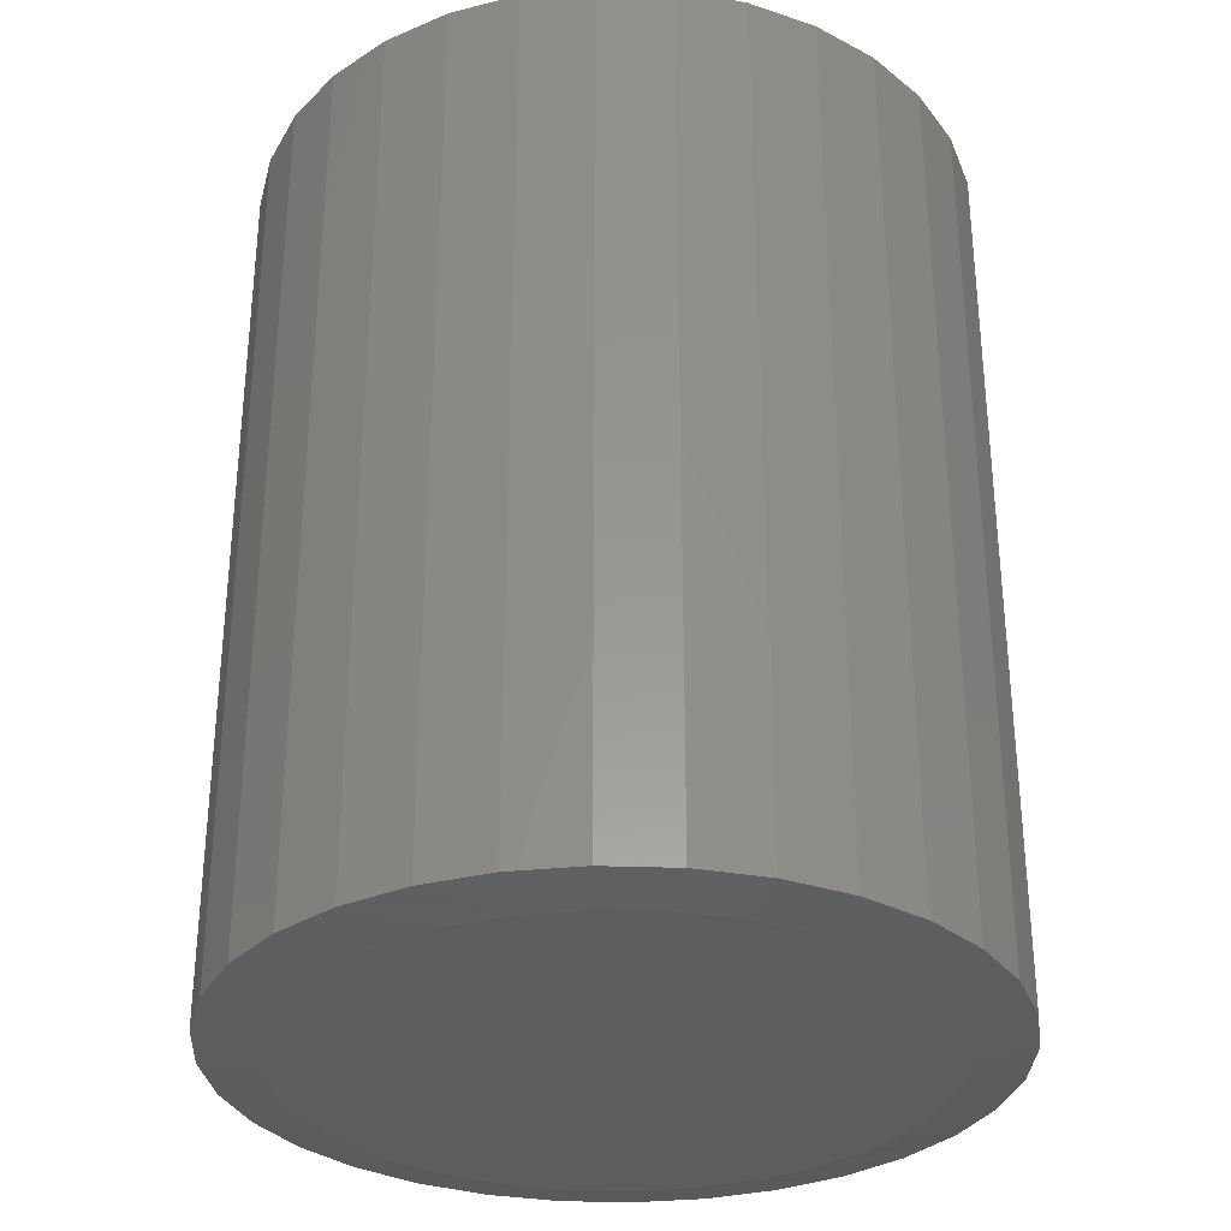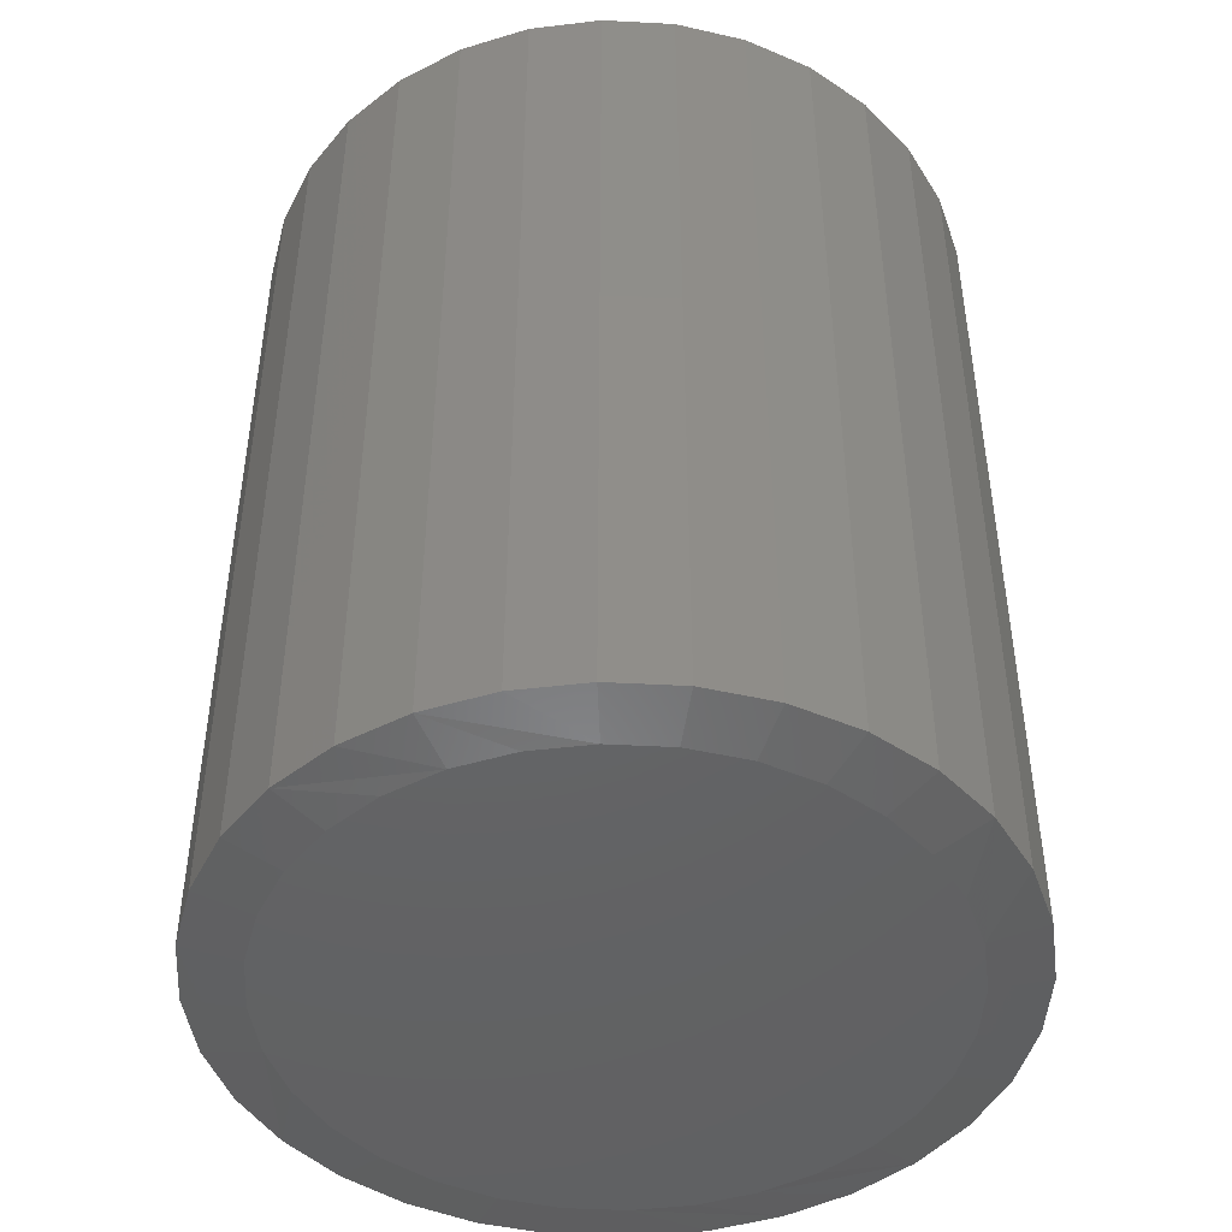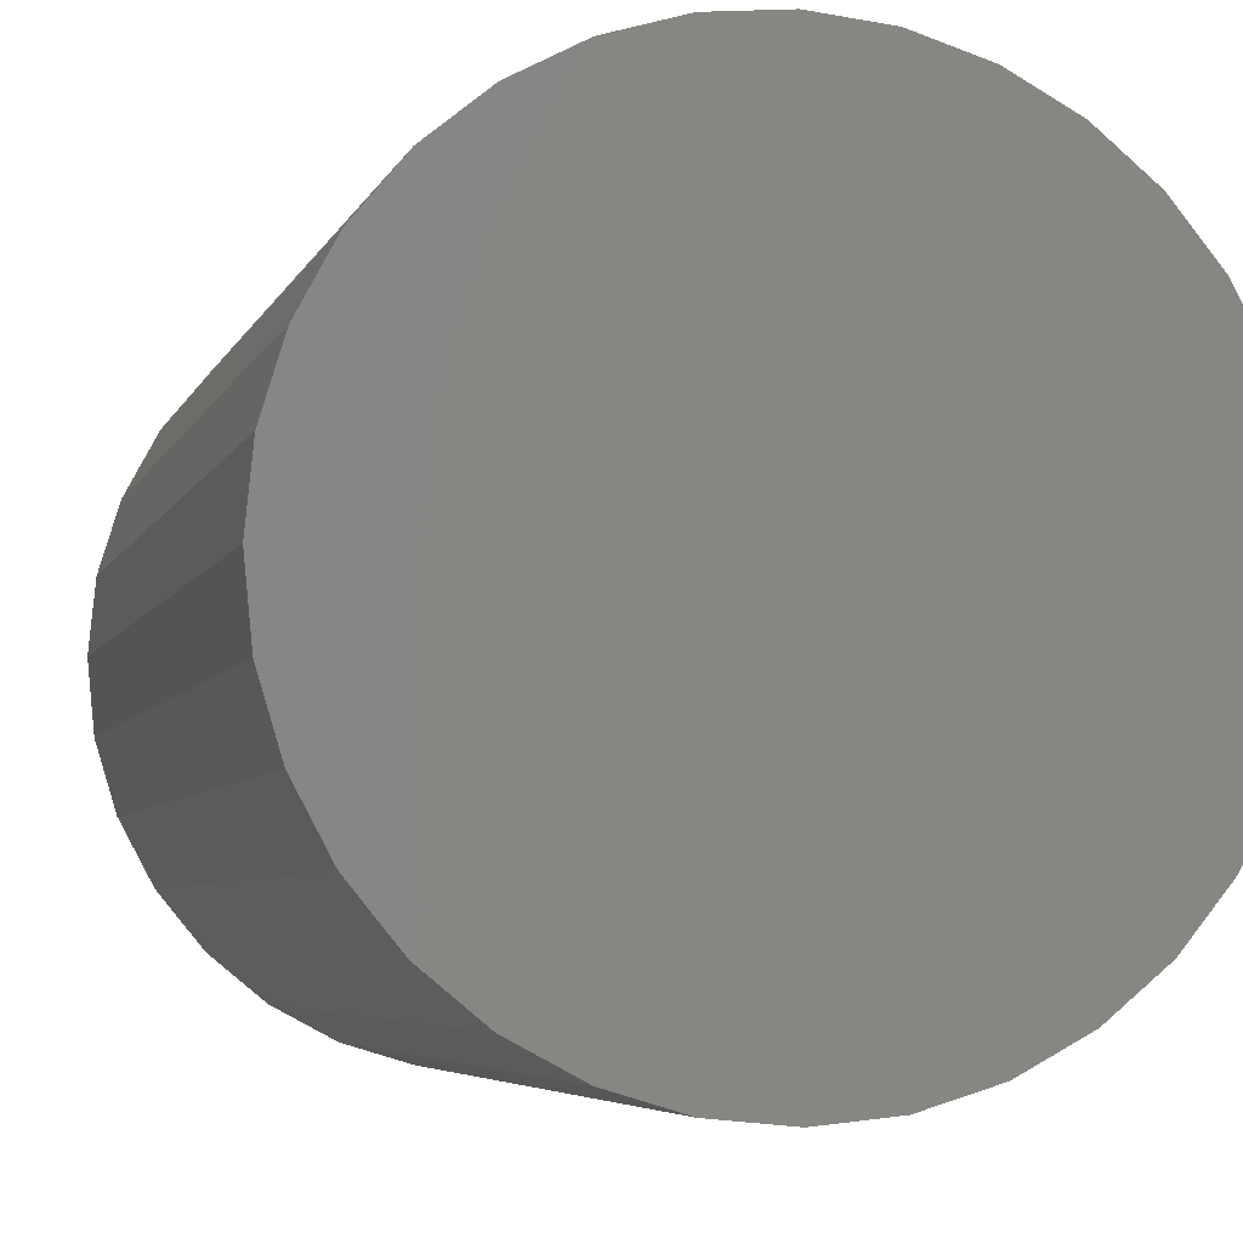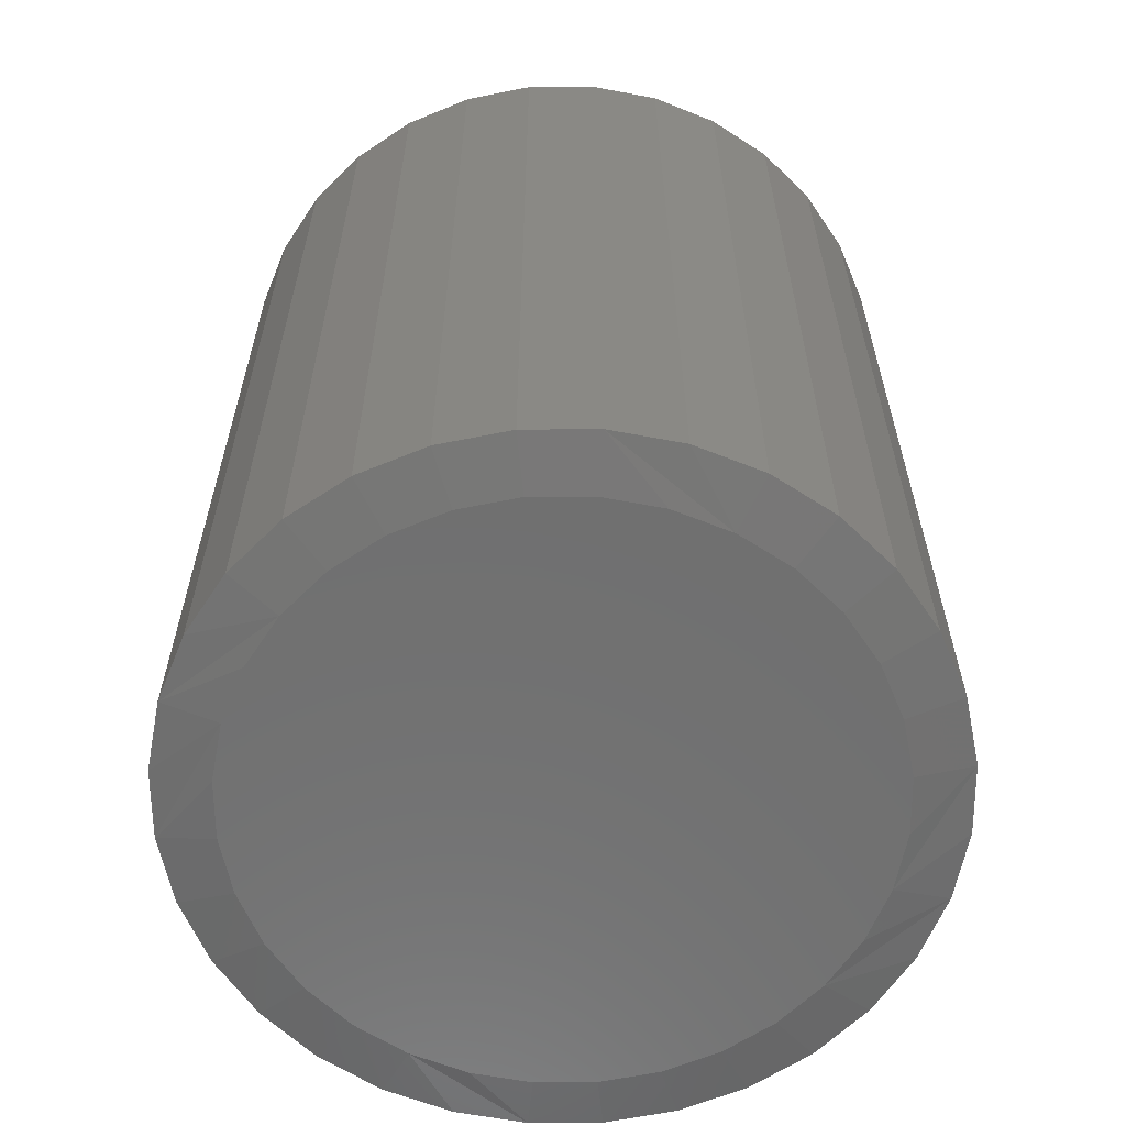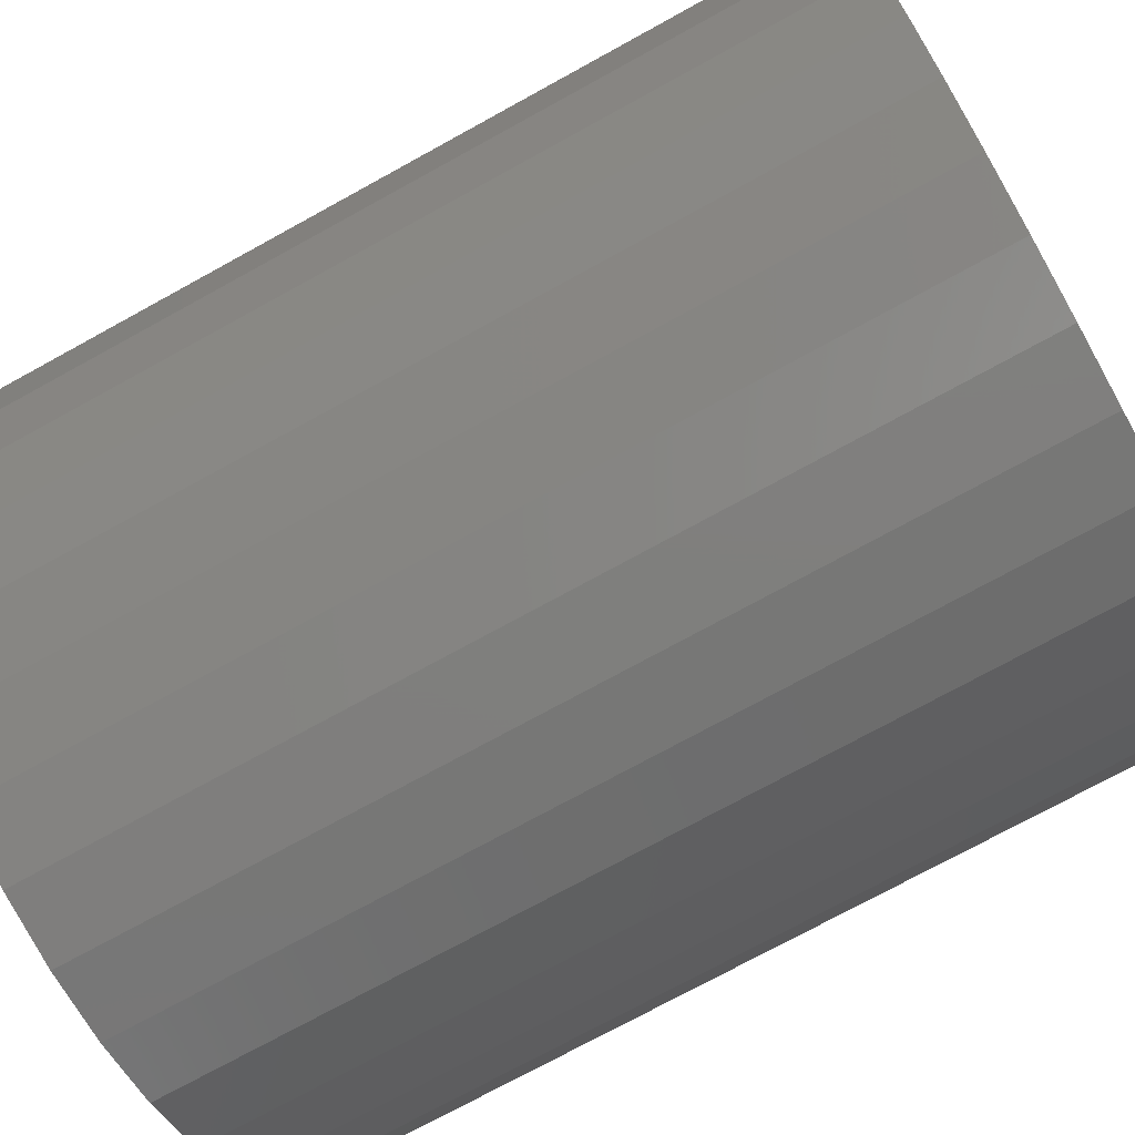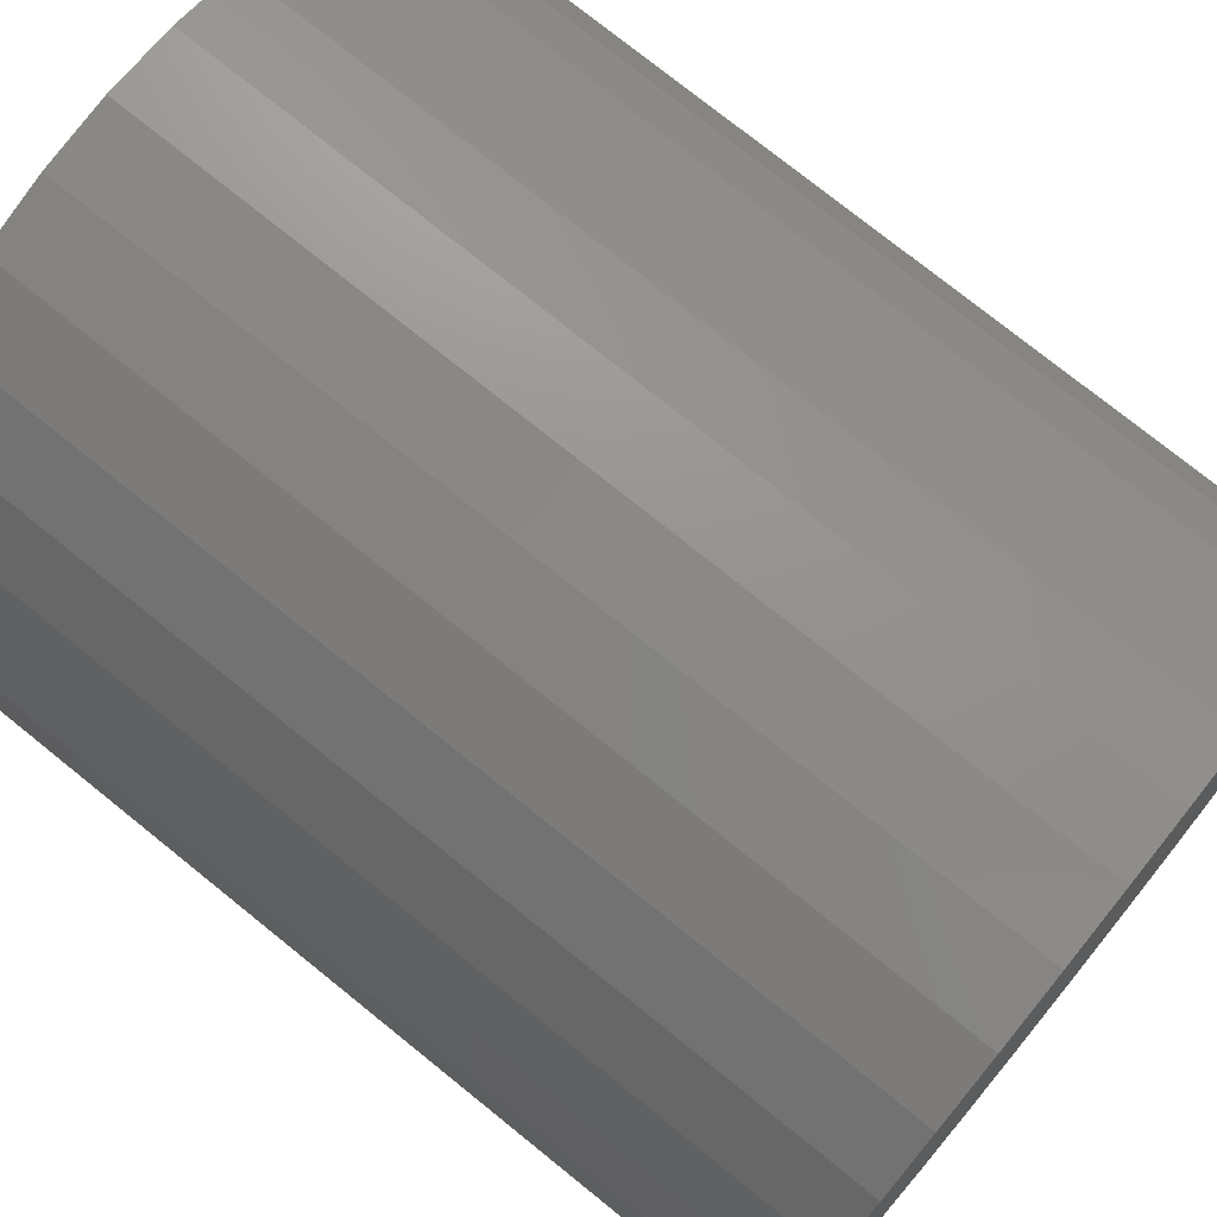
<metadata>
{"format":"stl","ext":"stl","renderer":"f3d","projection":"perspective","resolution":1024,"background":"white","views":[{"elev":-31.7,"azim":-53.5,"up":"+Y"},{"elev":-45.9,"azim":114.7,"up":"+Y"},{"elev":-5.2,"azim":165.1,"up":"+Z"},{"elev":-61.8,"azim":163.5,"up":"+Y"},{"elev":-74.4,"azim":118.8,"up":"+Z"},{"elev":76.3,"azim":-51.2,"up":"+Z"}]}
</metadata>
<code>
# stl→obj: 96 verts, 188 faces
v -0.04626 -0.75 0.2483
v 0.05251 -0.75 0.2483
v 0.003126 -0.75 0.2531
v -0.09374 -0.75 0.2339
v 0.09999 -0.75 0.2339
v 0.09999 -0.75 -0.2339
v -0.04626 -0.75 -0.2483
v 0.05251 -0.75 -0.2483
v 0.003125 -0.75 -0.2531
v 0.1438 -0.75 0.2105
v -0.1375 -0.75 0.2105
v 0.1821 -0.75 0.179
v -0.1759 -0.75 0.179
v 0.2136 -0.75 0.1406
v -0.2073 -0.75 0.1406
v 0.237 -0.75 0.09687
v -0.2307 -0.75 0.09687
v 0.2514 -0.75 0.04938
v -0.2451 -0.75 0.04938
v 0.2562 -0.75 -2.583e-17
v -0.25 -0.75 1.717e-06
v 0.2514 -0.75 -0.04938
v -0.2451 -0.75 -0.04938
v 0.237 -0.75 -0.09687
v -0.2307 -0.75 -0.09687
v 0.2136 -0.75 -0.1406
v -0.2073 -0.75 -0.1406
v 0.1821 -0.75 -0.179
v -0.1759 -0.75 -0.179
v 0.1438 -0.75 -0.2105
v -0.1375 -0.75 -0.2105
v -0.09374 -0.75 -0.2339
v 0.3031 1.665e-17 -3.674e-17
v 0.3031 -0.7422 -1.102e-16
v 0.2974 1.633e-17 -0.05853
v 0.2974 -0.7422 -0.05853
v 0.2803 1.539e-17 -0.1148
v 0.2803 -0.7422 -0.1148
v 0.2526 1.385e-17 -0.1667
v 0.2526 -0.7422 -0.1667
v 0.2153 1.178e-17 -0.2121
v 0.2153 -0.7422 -0.2121
v 0.1698 9.252e-18 -0.2494
v 0.1698 -0.7422 -0.2494
v 0.1179 6.373e-18 -0.2772
v 0.1179 -0.7422 -0.2772
v 0.06165 3.249e-18 -0.2942
v 0.06165 -0.7422 -0.2942
v 0.003125 -4.079e-33 -0.3
v 0.003125 -0.7422 -0.3
v -0.0554 -3.249e-18 -0.2942
v -0.0554 -0.7422 -0.2942
v -0.1117 -6.373e-18 -0.2772
v -0.1117 -0.7422 -0.2772
v -0.1635 -9.252e-18 -0.2494
v -0.1635 -0.7422 -0.2494
v -0.209 -1.178e-17 -0.2121
v -0.209 -0.7422 -0.2121
v -0.2463 -1.385e-17 -0.1667
v -0.2463 -0.7422 -0.1667
v -0.274 -1.539e-17 -0.1148
v -0.274 -0.7422 -0.1148
v -0.2911 -1.633e-17 -0.05853
v -0.2911 -0.7422 -0.05853
v -0.2969 -1.665e-17 3.674e-17
v -0.2969 -0.7422 3.674e-17
v -0.2911 -1.633e-17 0.05853
v -0.2911 -0.7422 0.05853
v -0.274 -1.539e-17 0.1148
v -0.274 -0.7422 0.1148
v -0.2463 -1.385e-17 0.1667
v -0.2463 -0.7422 0.1667
v -0.209 -1.178e-17 0.2121
v -0.209 -0.7422 0.2121
v -0.1635 -9.252e-18 0.2494
v -0.1635 -0.7422 0.2494
v -0.1117 -6.373e-18 0.2772
v -0.1117 -0.7422 0.2772
v -0.0554 -3.249e-18 0.2942
v -0.0554 -0.7422 0.2942
v 0.003125 2.039e-33 0.3
v 0.003125 -0.7422 0.3
v 0.06165 3.249e-18 0.2942
v 0.06165 -0.7422 0.2942
v 0.1179 6.373e-18 0.2772
v 0.1179 -0.7422 0.2772
v 0.1698 9.252e-18 0.2494
v 0.1698 -0.7422 0.2494
v 0.2153 1.178e-17 0.2121
v 0.2153 -0.7422 0.2121
v 0.2526 1.385e-17 0.1667
v 0.2526 -0.7422 0.1667
v 0.2803 1.539e-17 0.1148
v 0.2803 -0.7422 0.1148
v 0.2974 1.633e-17 0.05853
v 0.2974 -0.7422 0.05853
f 1 2 3
f 2 1 4
f 2 4 5
f 6 7 8
f 8 7 9
f 5 4 10
f 10 4 11
f 10 11 12
f 12 11 13
f 12 13 14
f 14 13 15
f 14 15 16
f 16 15 17
f 16 17 18
f 18 17 19
f 18 19 20
f 20 19 21
f 20 21 22
f 22 21 23
f 22 23 24
f 24 23 25
f 24 25 26
f 26 25 27
f 26 27 28
f 28 27 29
f 28 29 30
f 30 29 31
f 30 31 6
f 6 31 32
f 6 32 7
f 33 34 35
f 35 34 36
f 35 36 37
f 37 36 38
f 37 38 39
f 39 38 40
f 39 40 41
f 41 40 42
f 41 42 43
f 43 42 44
f 43 44 45
f 45 44 46
f 45 46 47
f 47 46 48
f 47 48 49
f 49 48 50
f 49 50 51
f 51 50 52
f 51 52 53
f 53 52 54
f 53 54 55
f 55 54 56
f 55 56 57
f 57 56 58
f 57 58 59
f 59 58 60
f 59 60 61
f 61 60 62
f 61 62 63
f 63 62 64
f 63 64 65
f 65 64 66
f 65 66 67
f 67 66 68
f 67 68 69
f 69 68 70
f 69 70 71
f 71 70 72
f 71 72 73
f 73 72 74
f 73 74 75
f 75 74 76
f 75 76 77
f 77 76 78
f 77 78 79
f 79 78 80
f 79 80 81
f 81 80 82
f 81 82 83
f 83 82 84
f 83 84 85
f 85 84 86
f 85 86 87
f 87 86 88
f 87 88 89
f 89 88 90
f 89 90 91
f 91 90 92
f 91 92 93
f 93 92 94
f 93 94 95
f 95 94 96
f 95 96 33
f 33 96 34
f 23 62 25
f 27 58 29
f 50 48 7
f 31 54 32
f 9 48 8
f 9 7 48
f 6 44 30
f 28 40 26
f 21 66 64
f 21 64 62
f 21 62 23
f 34 20 22
f 34 22 24
f 34 24 36
f 58 27 60
f 60 27 25
f 60 25 62
f 54 31 56
f 56 31 29
f 56 29 58
f 50 7 52
f 52 7 32
f 52 32 54
f 44 6 46
f 46 6 8
f 46 8 48
f 40 28 42
f 42 28 30
f 42 30 44
f 36 24 38
f 38 24 26
f 38 26 40
f 18 94 16
f 14 90 12
f 82 80 2
f 10 86 5
f 3 80 1
f 3 2 80
f 4 76 11
f 13 72 15
f 20 34 96
f 20 96 94
f 20 94 18
f 66 21 19
f 66 19 17
f 66 17 68
f 90 14 92
f 92 14 16
f 92 16 94
f 86 10 88
f 88 10 12
f 88 12 90
f 82 2 84
f 84 2 5
f 84 5 86
f 76 4 78
f 78 4 1
f 78 1 80
f 72 13 74
f 74 13 11
f 74 11 76
f 68 17 70
f 70 17 15
f 70 15 72
f 81 83 79
f 49 51 47
f 47 51 53
f 47 53 45
f 45 53 55
f 45 55 43
f 43 55 57
f 43 57 41
f 41 57 59
f 41 59 39
f 39 59 61
f 39 61 37
f 37 61 63
f 37 63 35
f 35 63 65
f 35 65 33
f 33 65 67
f 33 67 95
f 95 67 69
f 95 69 93
f 93 69 71
f 93 71 91
f 91 71 73
f 91 73 89
f 89 73 75
f 89 75 87
f 87 75 77
f 87 77 85
f 85 77 79
f 85 79 83

</code>
